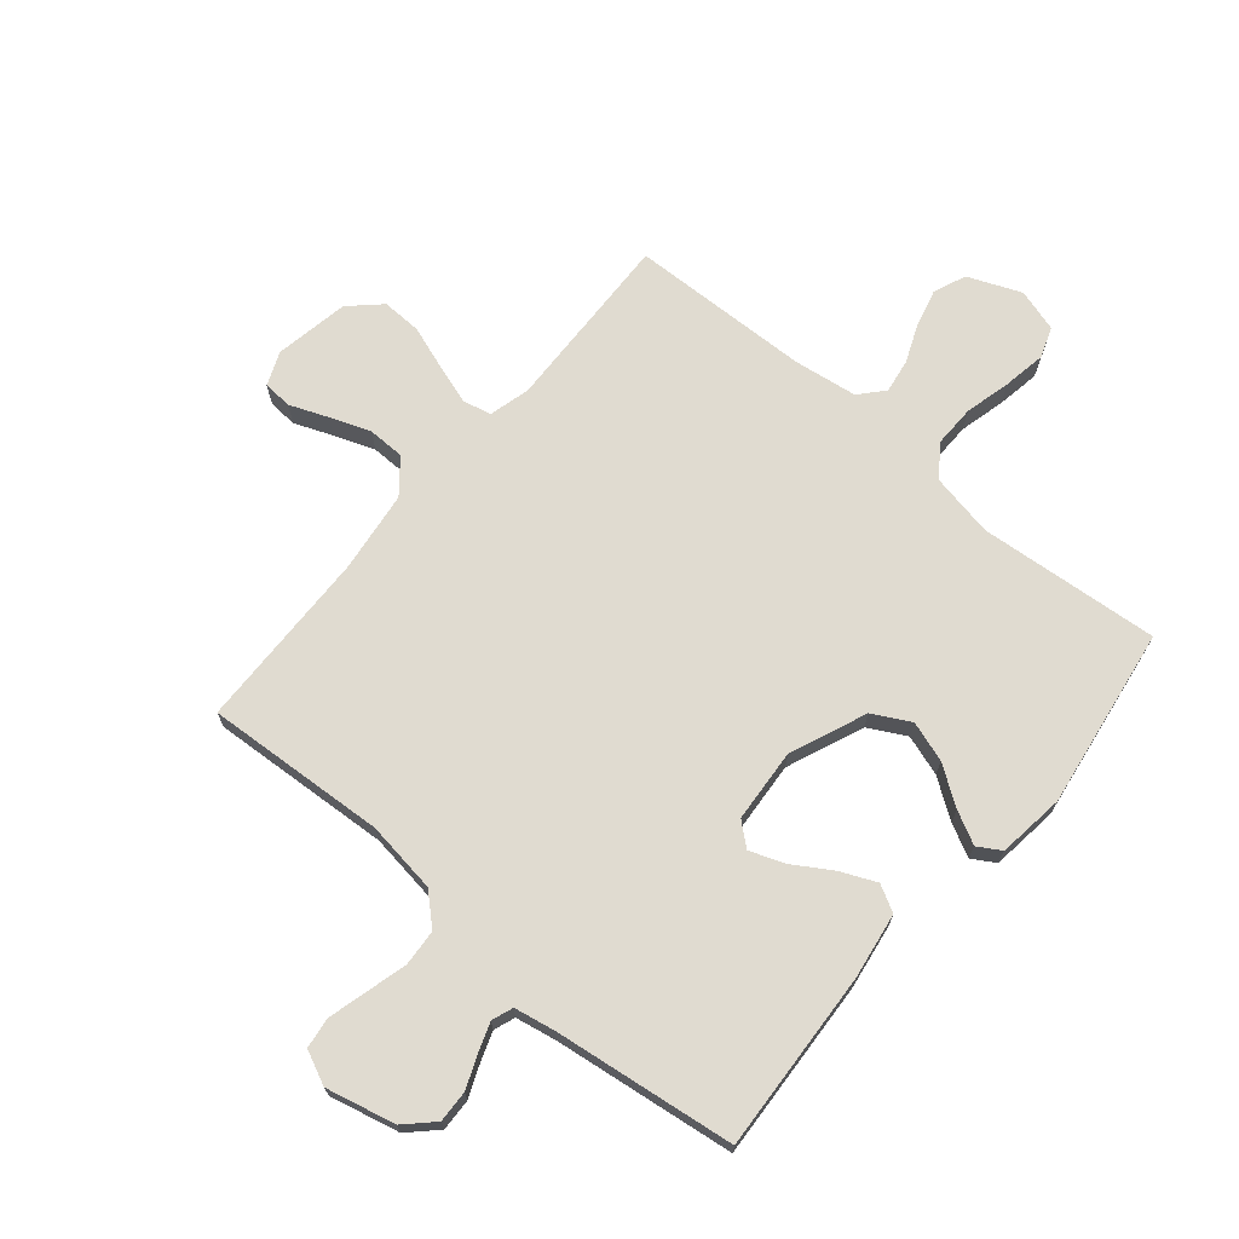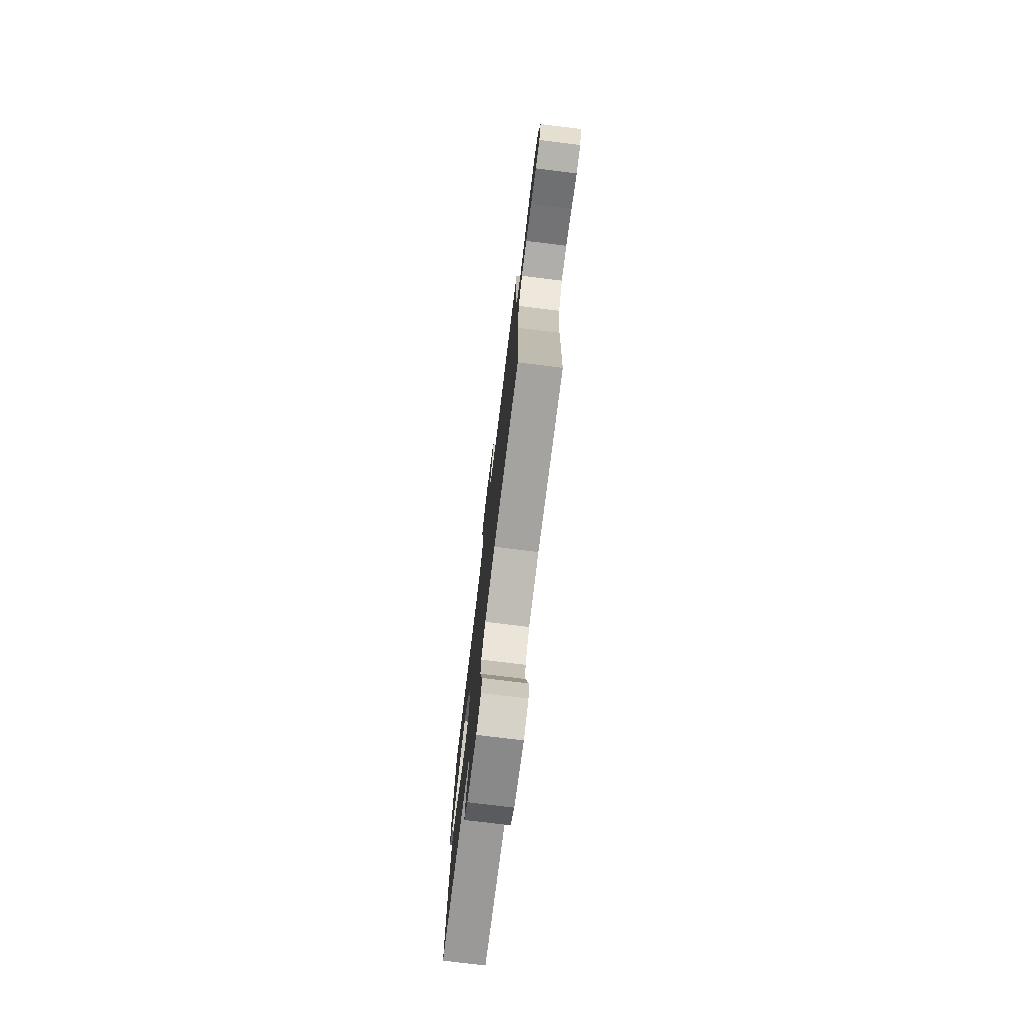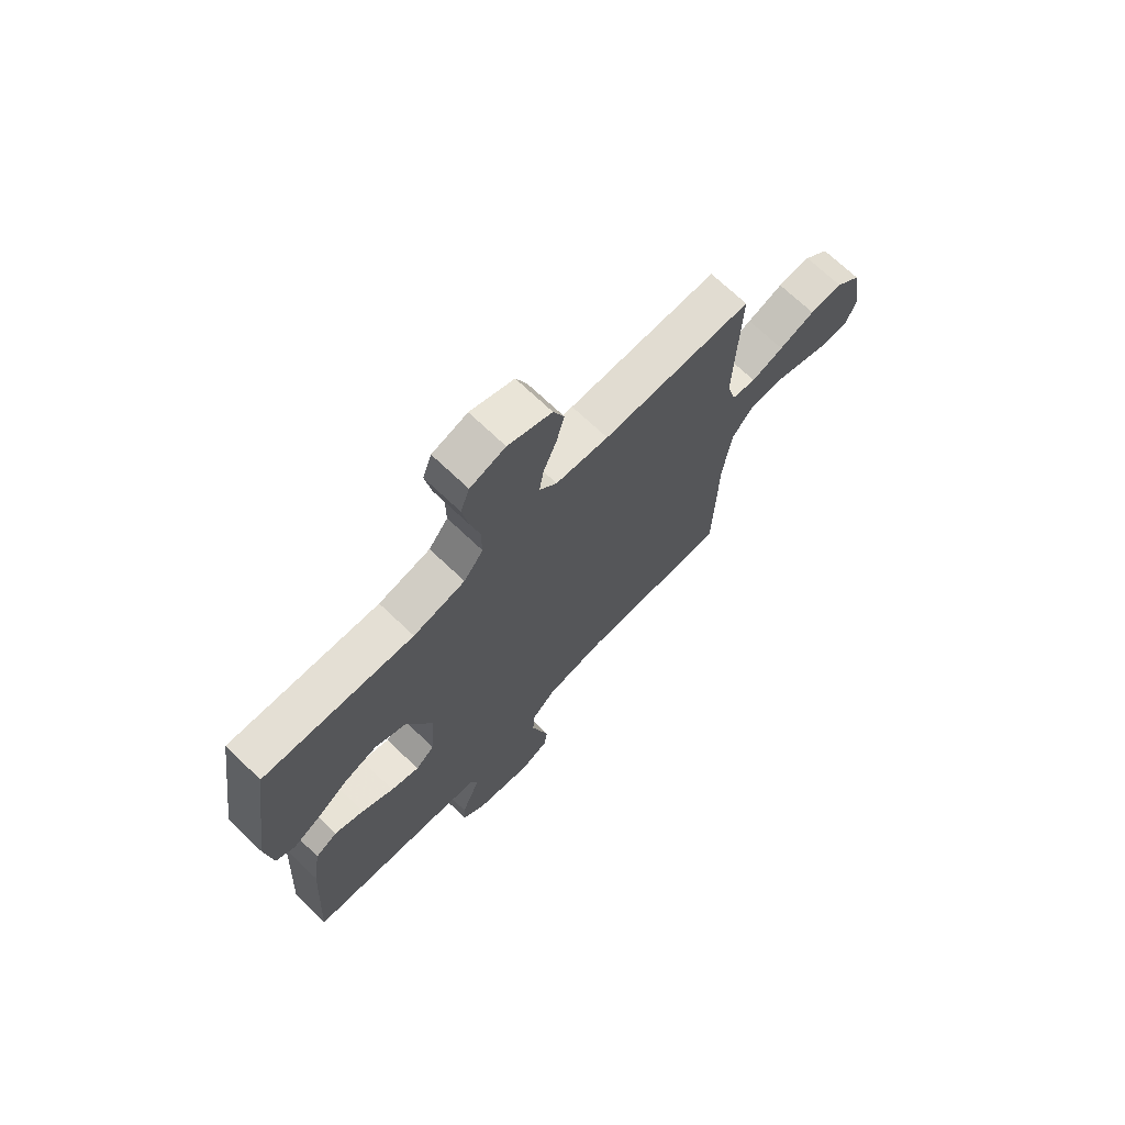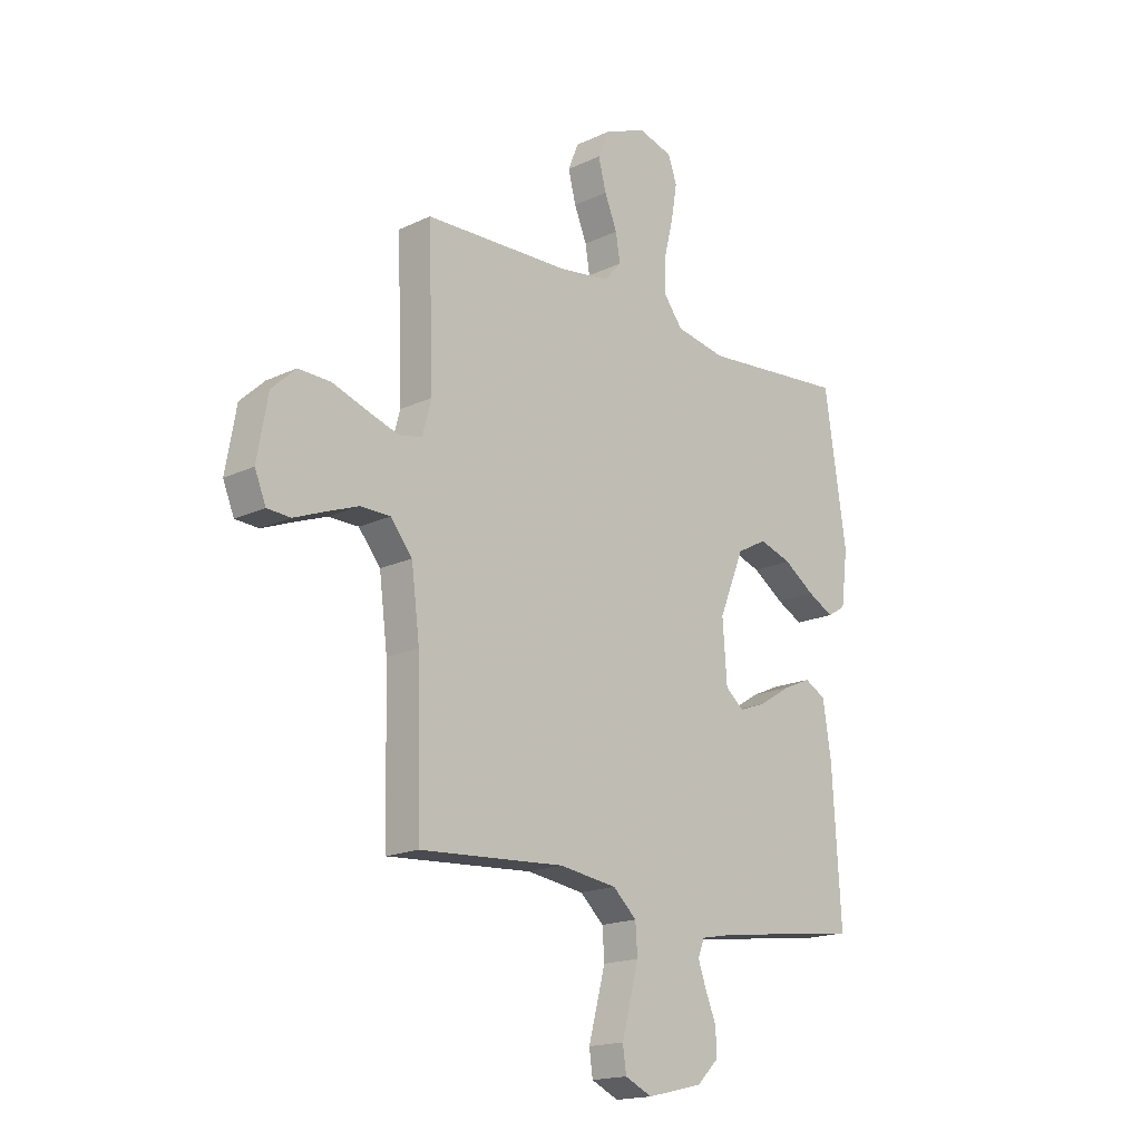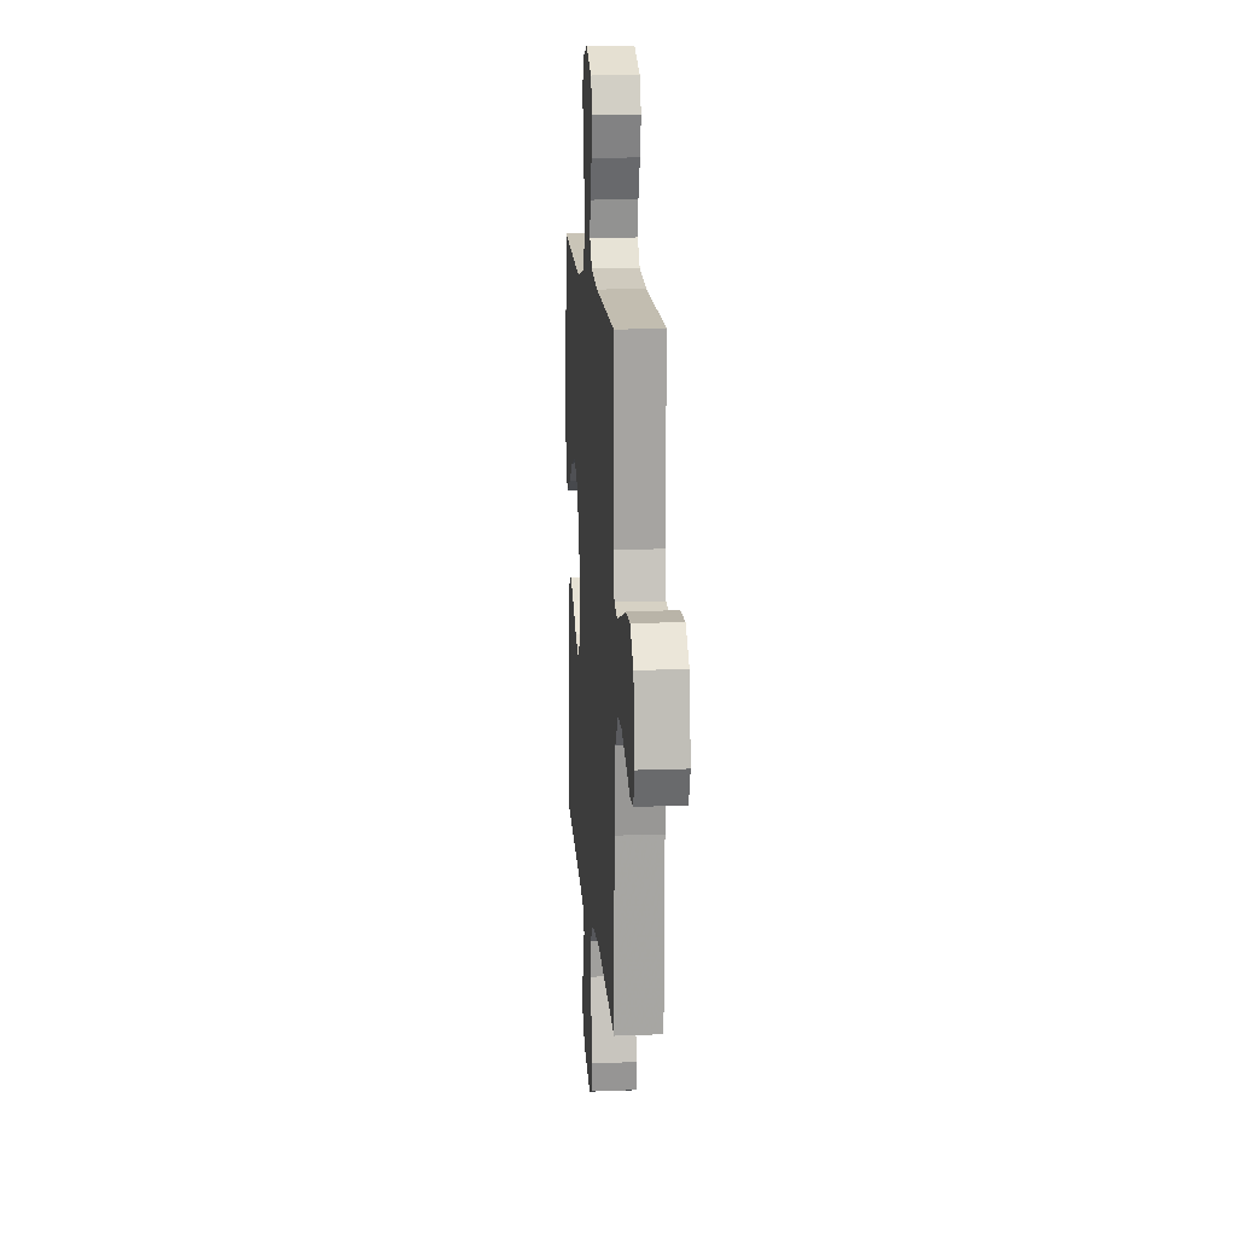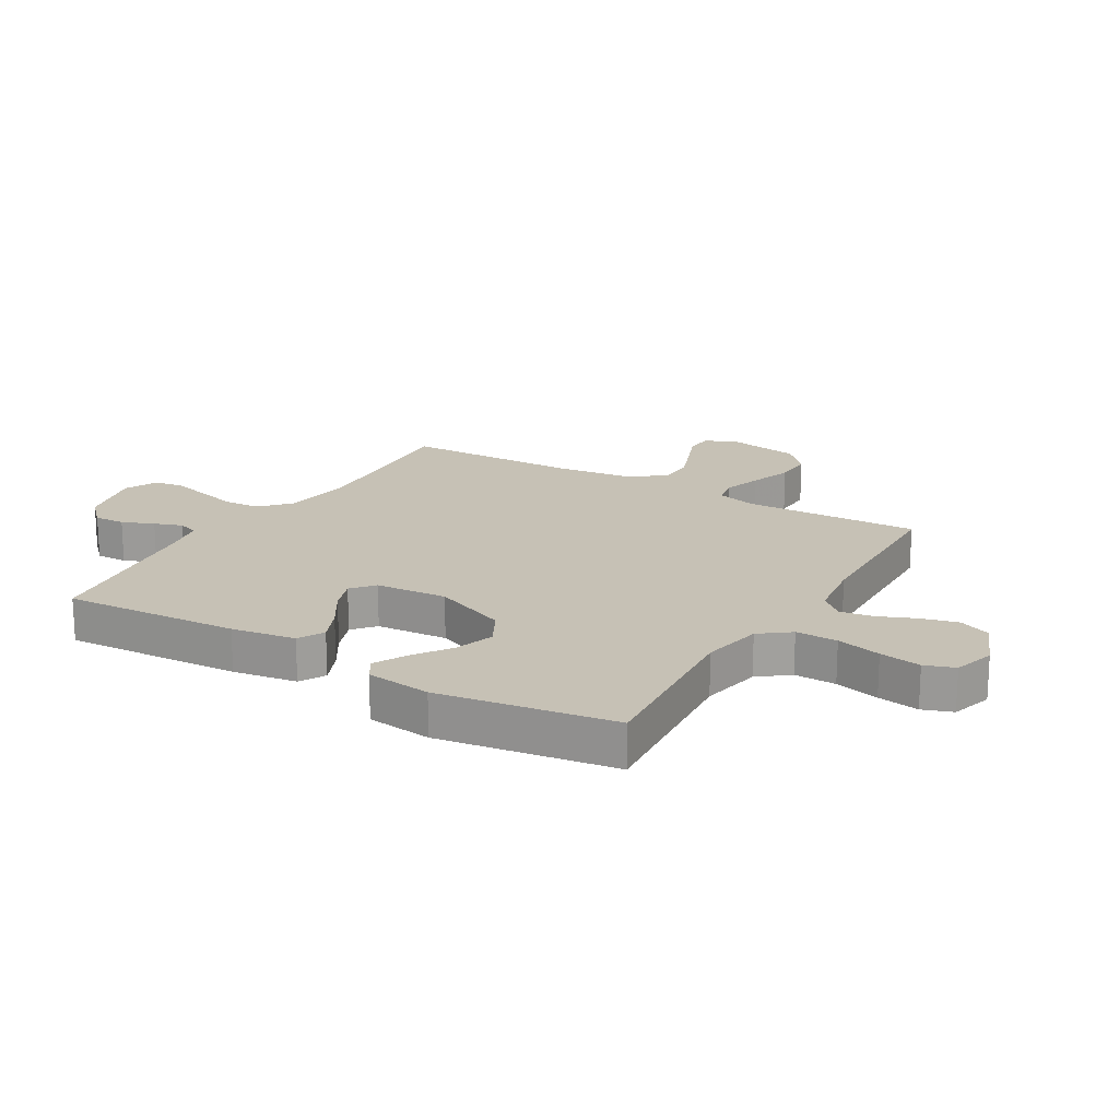
<metadata>
{"format":"obj","ext":"obj","renderer":"f3d","projection":"perspective","resolution":1024,"background":"white","views":[{"elev":70.0,"azim":-139.9,"up":"+Y"},{"elev":-76.6,"azim":83.0,"up":"+Z"},{"elev":70.7,"azim":-46.4,"up":"+Z"},{"elev":-17.4,"azim":133.2,"up":"+Z"},{"elev":15.0,"azim":85.4,"up":"+Z"},{"elev":18.8,"azim":-59.4,"up":"+Y"}]}
</metadata>
<code>
v -0.5 0.07 0.5
v -0.2 0.07 0.474
v -0.096 0.07 0.494
v -0.057 0.07 0.545
v -0.058 0.07 0.616
v -0.077 0.07 0.692
v -0.089 0.07 0.763
v -0.071 0.07 0.814
v 0 0.07 0.835
v 0.088 0.07 0.799
v 0.11 0.07 0.745
v 0.094 0.07 0.683
v 0.068 0.07 0.62
v 0.059 0.07 0.564
v 0.094 0.07 0.524
v 0.2 0.07 0.509
v 0.5 0.07 0.5
v 0.49 0.07 0.2
v 0.508 0.07 0.132
v 0.556 0.07 0.122
v 0.621 0.07 0.143
v 0.693 0.07 0.168
v 0.759 0.07 0.17
v 0.809 0.07 0.123
v 0.831 0.07 0
v 0.808 0.07 -0.056
v 0.76 0.07 -0.059
v 0.697 0.07 -0.034
v 0.63 0.07 -0.009
v 0.569 0.07 -0.01
v 0.524 0.07 -0.065
v 0.507 0.07 -0.2
v 0.5 0.07 -0.5
v 0.2 0.07 -0.481
v 0.081 0.07 -0.498
v 0.032 0.07 -0.543
v 0.028 0.07 -0.604
v 0.046 0.07 -0.672
v 0.063 0.07 -0.736
v 0.056 0.07 -0.787
v 0 0.07 -0.813
v -0.115 0.07 -0.786
v -0.16 0.07 -0.742
v -0.158 0.07 -0.689
v -0.136 0.07 -0.635
v -0.119 0.07 -0.587
v -0.132 0.07 -0.552
v -0.2 0.07 -0.539
v -0.5 0.07 -0.5
v -0.482 0.07 -0.2
v -0.465 0.07 -0.091
v -0.421 0.07 -0.067
v -0.362 0.07 -0.093
v -0.298 0.07 -0.133
v -0.241 0.07 -0.154
v -0.203 0.07 -0.122
v -0.194 0.07 0
v -0.246 0.07 0.127
v -0.308 0.07 0.16
v -0.375 0.07 0.138
v -0.439 0.07 0.094
v -0.493 0.07 0.066
v -0.531 0.07 0.089
v -0.545 0.07 0.2
v -0.5 0 0.5
v -0.2 0 0.474
v -0.096 0 0.494
v -0.057 0 0.545
v -0.058 0 0.616
v -0.077 0 0.692
v -0.089 0 0.763
v -0.071 0 0.814
v 0 0 0.835
v 0.088 0 0.799
v 0.11 0 0.745
v 0.094 0 0.683
v 0.068 0 0.62
v 0.059 0 0.564
v 0.094 0 0.524
v 0.2 0 0.509
v 0.5 0 0.5
v 0.49 0 0.2
v 0.508 0 0.132
v 0.556 0 0.122
v 0.621 0 0.143
v 0.693 0 0.168
v 0.759 0 0.17
v 0.809 0 0.123
v 0.831 0 0
v 0.808 0 -0.056
v 0.76 0 -0.059
v 0.697 0 -0.034
v 0.63 0 -0.009
v 0.569 0 -0.01
v 0.524 0 -0.065
v 0.507 0 -0.2
v 0.5 0 -0.5
v 0.2 0 -0.481
v 0.081 0 -0.498
v 0.032 0 -0.543
v 0.028 0 -0.604
v 0.046 0 -0.672
v 0.063 0 -0.736
v 0.056 0 -0.787
v 0 0 -0.813
v -0.115 0 -0.786
v -0.16 0 -0.742
v -0.158 0 -0.689
v -0.136 0 -0.635
v -0.119 0 -0.587
v -0.132 0 -0.552
v -0.2 0 -0.539
v -0.5 0 -0.5
v -0.482 0 -0.2
v -0.465 0 -0.091
v -0.421 0 -0.067
v -0.362 0 -0.093
v -0.298 0 -0.133
v -0.241 0 -0.154
v -0.203 0 -0.122
v -0.194 0 0
v -0.246 0 0.127
v -0.308 0 0.16
v -0.375 0 0.138
v -0.439 0 0.094
v -0.493 0 0.066
v -0.531 0 0.089
v -0.545 0 0.2
f 64 1 2
f 63 64 2
f 62 63 2
f 61 62 2
f 60 61 2
f 59 60 2 3
f 58 59 3 4
f 57 58 4
f 56 57 4
f 52 53 54
f 51 52 54
f 50 51 54
f 49 50 54
f 48 49 54
f 47 48 54 55
f 46 47 55 56
f 43 44 45
f 42 43 45
f 41 42 45
f 40 41 45
f 39 40 45
f 38 39 45
f 37 38 45 46
f 46 56 4
f 37 46 4
f 36 37 4
f 32 33 34
f 31 32 34 35
f 36 4 5
f 35 36 5
f 31 35 5
f 30 31 5
f 26 27 28
f 25 26 28
f 24 25 28
f 23 24 28
f 22 23 28
f 21 22 28
f 20 21 28 29
f 19 20 29 30
f 16 17 18
f 15 16 18 19
f 11 12 13
f 10 11 13
f 9 10 13
f 8 9 13
f 7 8 13
f 6 7 13
f 5 6 13
f 5 13 14
f 15 19 30 5
f 5 14 15
f 66 65 128
f 66 128 127
f 66 127 126
f 66 126 125
f 66 125 124
f 67 66 124 123
f 68 67 123 122
f 68 122 121
f 68 121 120
f 118 117 116
f 118 116 115
f 118 115 114
f 118 114 113
f 118 113 112
f 119 118 112 111
f 120 119 111 110
f 109 108 107
f 109 107 106
f 109 106 105
f 109 105 104
f 109 104 103
f 109 103 102
f 110 109 102 101
f 68 120 110
f 68 110 101
f 68 101 100
f 98 97 96
f 99 98 96 95
f 69 68 100
f 69 100 99
f 69 99 95
f 69 95 94
f 92 91 90
f 92 90 89
f 92 89 88
f 92 88 87
f 92 87 86
f 92 86 85
f 93 92 85 84
f 94 93 84 83
f 82 81 80
f 83 82 80 79
f 77 76 75
f 77 75 74
f 77 74 73
f 77 73 72
f 77 72 71
f 77 71 70
f 77 70 69
f 78 77 69
f 69 94 83 79
f 79 78 69
f 1 65 66 2
f 2 66 67 3
f 3 67 68 4
f 4 68 69 5
f 5 69 70 6
f 6 70 71 7
f 7 71 72 8
f 8 72 73 9
f 9 73 74 10
f 10 74 75 11
f 11 75 76 12
f 12 76 77 13
f 13 77 78 14
f 14 78 79 15
f 15 79 80 16
f 16 80 81 17
f 17 81 82 18
f 18 82 83 19
f 19 83 84 20
f 20 84 85 21
f 21 85 86 22
f 22 86 87 23
f 23 87 88 24
f 24 88 89 25
f 25 89 90 26
f 26 90 91 27
f 27 91 92 28
f 28 92 93 29
f 29 93 94 30
f 30 94 95 31
f 31 95 96 32
f 32 96 97 33
f 33 97 98 34
f 34 98 99 35
f 35 99 100 36
f 36 100 101 37
f 37 101 102 38
f 38 102 103 39
f 39 103 104 40
f 40 104 105 41
f 41 105 106 42
f 42 106 107 43
f 43 107 108 44
f 44 108 109 45
f 45 109 110 46
f 46 110 111 47
f 47 111 112 48
f 48 112 113 49
f 49 113 114 50
f 50 114 115 51
f 51 115 116 52
f 52 116 117 53
f 53 117 118 54
f 54 118 119 55
f 55 119 120 56
f 56 120 121 57
f 57 121 122 58
f 58 122 123 59
f 59 123 124 60
f 60 124 125 61
f 61 125 126 62
f 62 126 127 63
f 63 127 128 64
f 64 128 65 1

</code>
